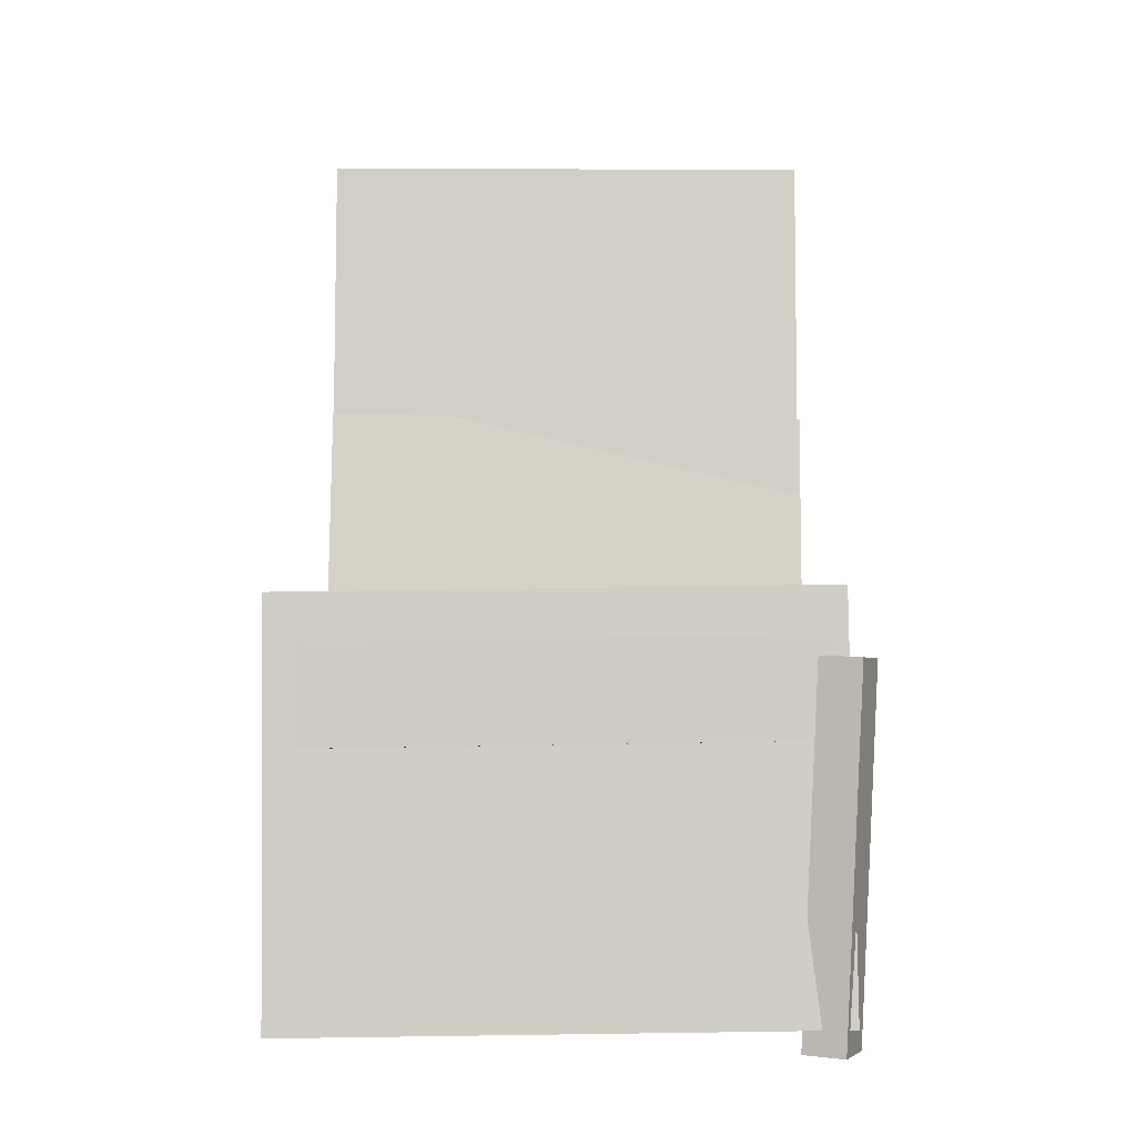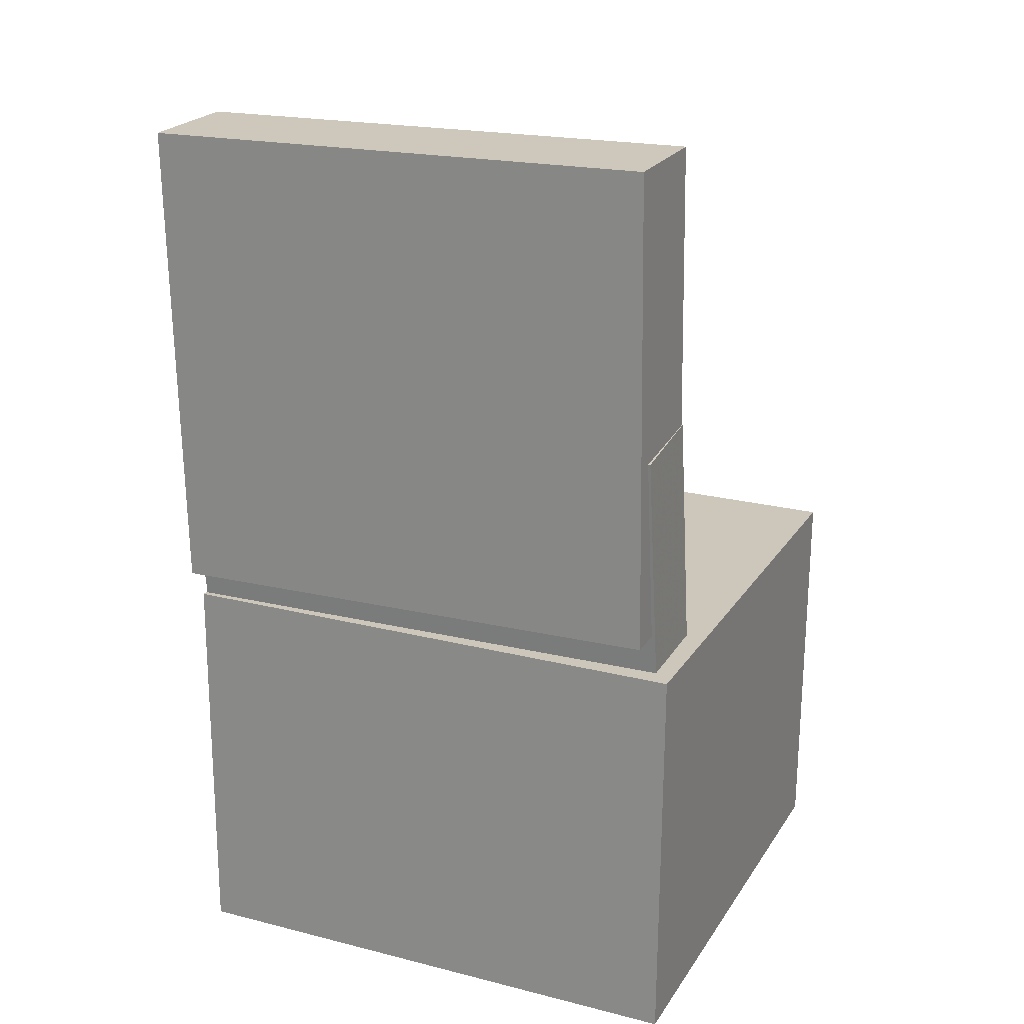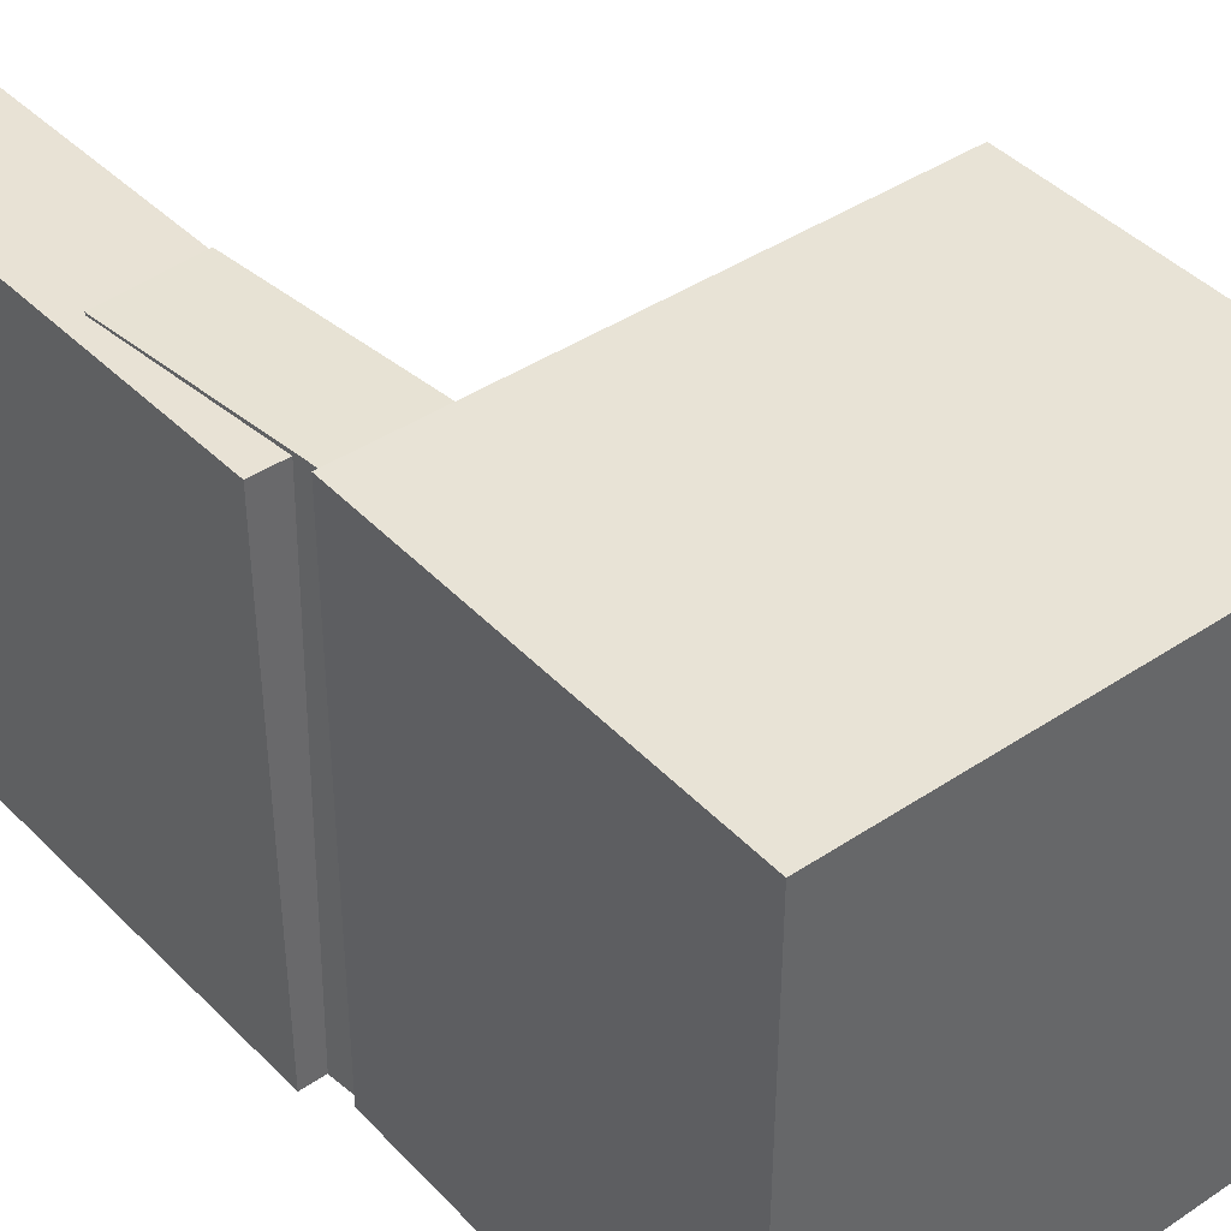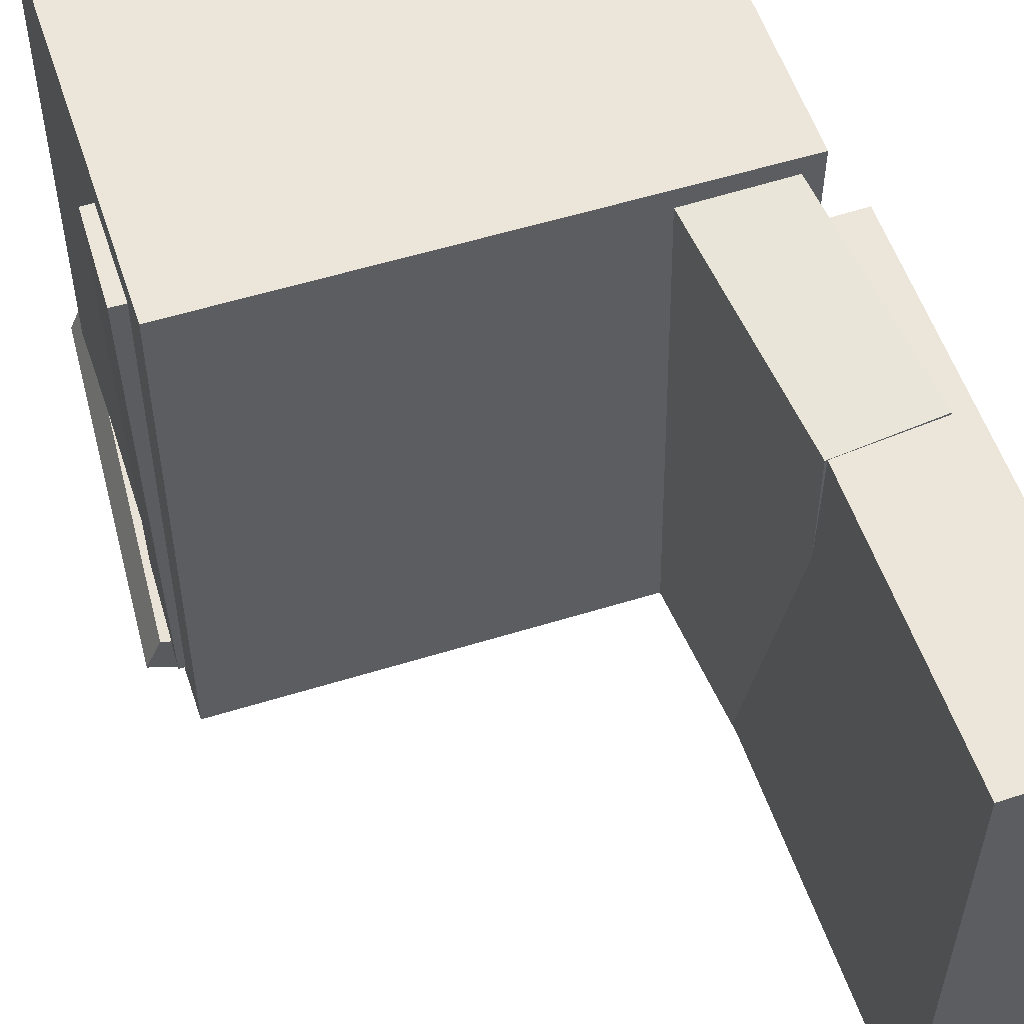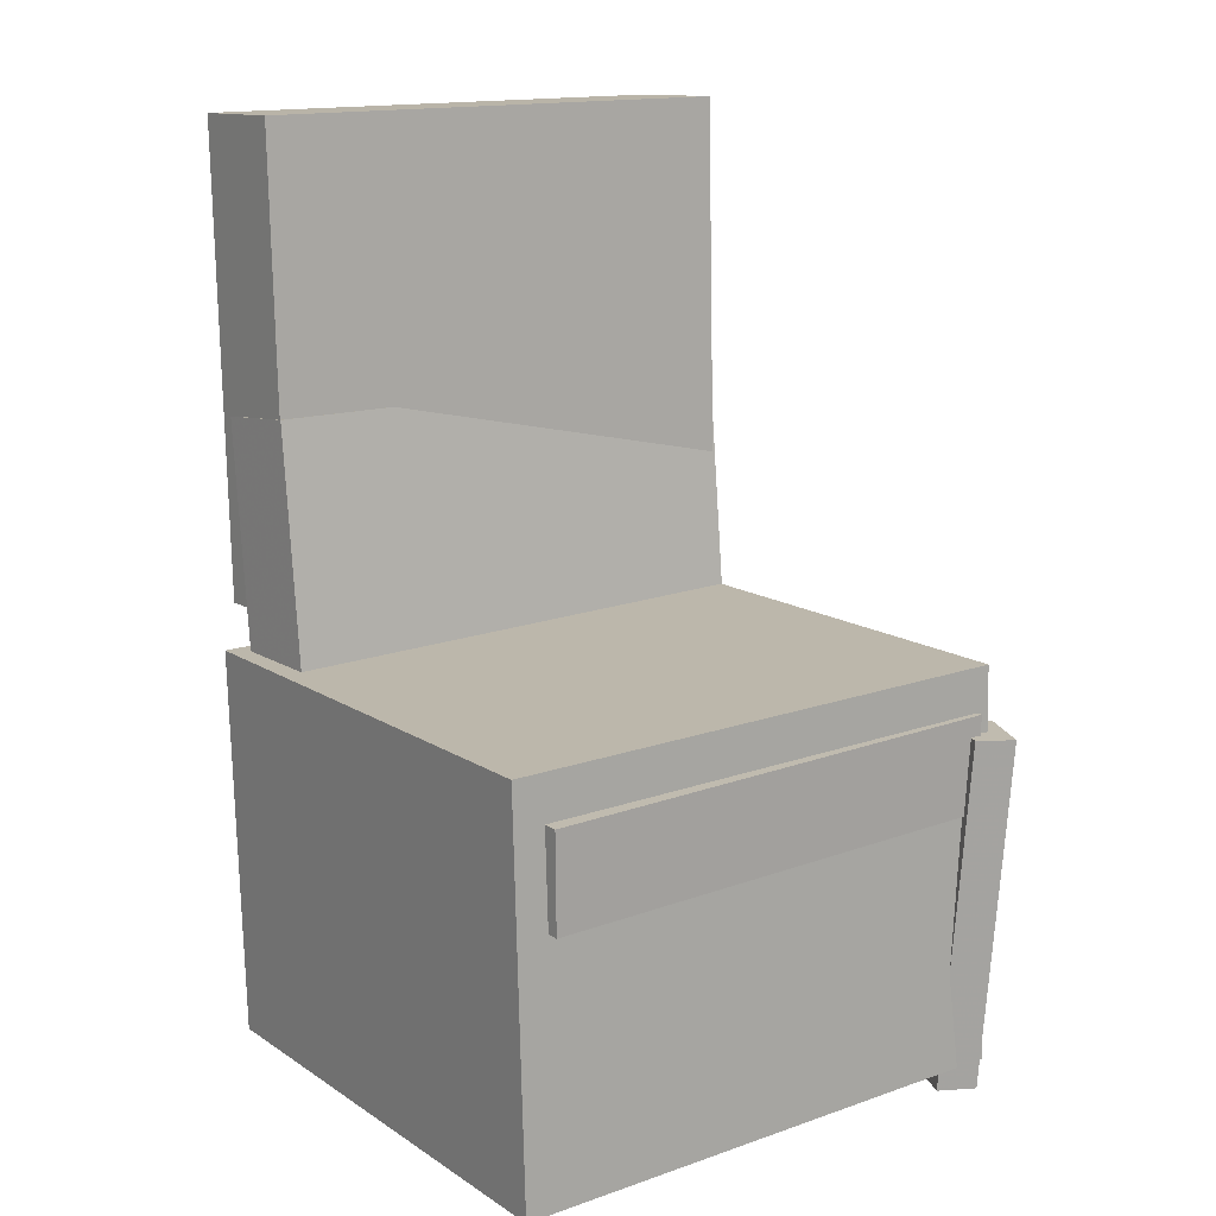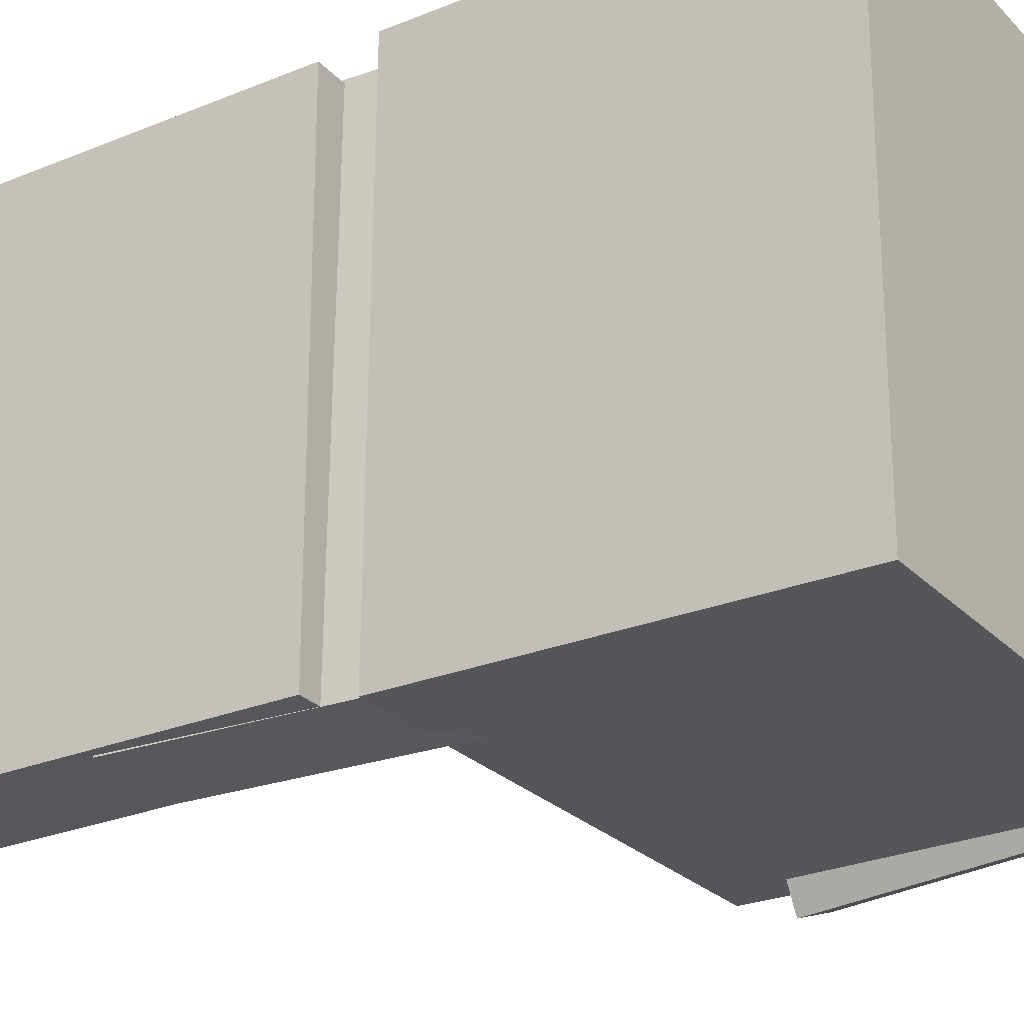
<metadata>
{"format":"obj","ext":"obj","renderer":"f3d","projection":"perspective","resolution":1024,"background":"white","views":[{"elev":-5.1,"azim":89.3,"up":"+Y"},{"elev":20.2,"azim":-66.5,"up":"+Y"},{"elev":40.9,"azim":-37.8,"up":"+Z"},{"elev":56.4,"azim":162.9,"up":"+Z"},{"elev":15.1,"azim":54.1,"up":"+Y"},{"elev":-26.8,"azim":-55.6,"up":"+Z"}]}
</metadata>
<code>
v -0.2208 0.3404 -0.1629
v -0.2284 0.3436 0.1893
v -0.1658 0.3425 -0.1617
v -0.1734 0.3457 0.1905
v -0.2134 0.1448 -0.1609
v -0.2209 0.148 0.1912
v -0.1584 0.147 -0.1598
v -0.1659 0.1501 0.1924
f 1.0 7.0 5.0
f 1.0 3.0 7.0
f 1.0 4.0 3.0
f 1.0 2.0 4.0
f 3.0 8.0 7.0
f 3.0 4.0 8.0
f 5.0 7.0 8.0
f 5.0 8.0 6.0
f 1.0 5.0 6.0
f 1.0 6.0 2.0
f 2.0 6.0 8.0
f 2.0 8.0 4.0
v -0.05617 -0.1467 -0.1923
v -0.05257 -0.1526 0.1961
v -0.05542 -0.06937 -0.1911
v -0.05182 -0.07527 0.1973
v 0.1967 -0.1491 -0.1947
v 0.2003 -0.155 0.1937
v 0.1974 -0.07181 -0.1935
v 0.201 -0.07772 0.1949
f 9.0 15.0 13.0
f 9.0 11.0 15.0
f 9.0 12.0 11.0
f 9.0 10.0 12.0
f 11.0 16.0 15.0
f 11.0 12.0 16.0
f 13.0 15.0 16.0
f 13.0 16.0 14.0
f 9.0 13.0 14.0
f 9.0 14.0 10.0
f 10.0 14.0 16.0
f 10.0 16.0 12.0
v -0.1541 0.3618 -0.2067
v -0.1552 0.3625 0.1992
v -0.1414 -0.01469 -0.206
v -0.1425 -0.01399 0.1999
v -0.2444 0.3588 -0.207
v -0.2456 0.3595 0.199
v -0.2317 -0.01774 -0.2063
v -0.2329 -0.01703 0.1996
f 17.0 23.0 21.0
f 17.0 19.0 23.0
f 17.0 20.0 19.0
f 17.0 18.0 20.0
f 19.0 24.0 23.0
f 19.0 20.0 24.0
f 21.0 23.0 24.0
f 21.0 24.0 22.0
f 17.0 21.0 22.0
f 17.0 22.0 18.0
f 18.0 22.0 24.0
f 18.0 24.0 20.0
v 0.1604 -0.3731 -0.2149
v 0.1735 -0.08883 -0.2282
v 0.2035 -0.3743 -0.1983
v 0.2166 -0.09004 -0.2117
v 0.1486 -0.3711 -0.184
v 0.1617 -0.08684 -0.1973
v 0.1917 -0.3723 -0.1675
v 0.2048 -0.08805 -0.1808
f 25.0 31.0 29.0
f 25.0 27.0 31.0
f 25.0 28.0 27.0
f 25.0 26.0 28.0
f 27.0 32.0 31.0
f 27.0 28.0 32.0
f 29.0 31.0 32.0
f 29.0 32.0 30.0
f 25.0 29.0 30.0
f 25.0 30.0 26.0
f 26.0 30.0 32.0
f 26.0 32.0 28.0
v -0.2293 0.1284 -0.2077
v -0.2232 0.1326 0.2012
v -0.1521 0.1374 -0.209
v -0.146 0.1416 0.2
v -0.1969 -0.1518 -0.2053
v -0.1908 -0.1476 0.2036
v -0.1196 -0.1428 -0.2066
v -0.1135 -0.1387 0.2023
f 33.0 39.0 37.0
f 33.0 35.0 39.0
f 33.0 36.0 35.0
f 33.0 34.0 36.0
f 35.0 40.0 39.0
f 35.0 36.0 40.0
f 37.0 39.0 40.0
f 37.0 40.0 38.0
f 33.0 37.0 38.0
f 33.0 38.0 34.0
f 34.0 38.0 40.0
f 34.0 40.0 36.0
v -0.2172 -0.04946 0.2172
v -0.2111 -0.3678 0.213
v 0.1885 -0.04167 0.2205
v 0.1946 -0.36 0.2163
v -0.2139 -0.04382 -0.2075
v -0.2077 -0.3621 -0.2117
v 0.1919 -0.03603 -0.2042
v 0.198 -0.3544 -0.2084
f 41.0 47.0 45.0
f 41.0 43.0 47.0
f 41.0 44.0 43.0
f 41.0 42.0 44.0
f 43.0 48.0 47.0
f 43.0 44.0 48.0
f 45.0 47.0 48.0
f 45.0 48.0 46.0
f 41.0 45.0 46.0
f 41.0 46.0 42.0
f 42.0 46.0 48.0
f 42.0 48.0 44.0

</code>
